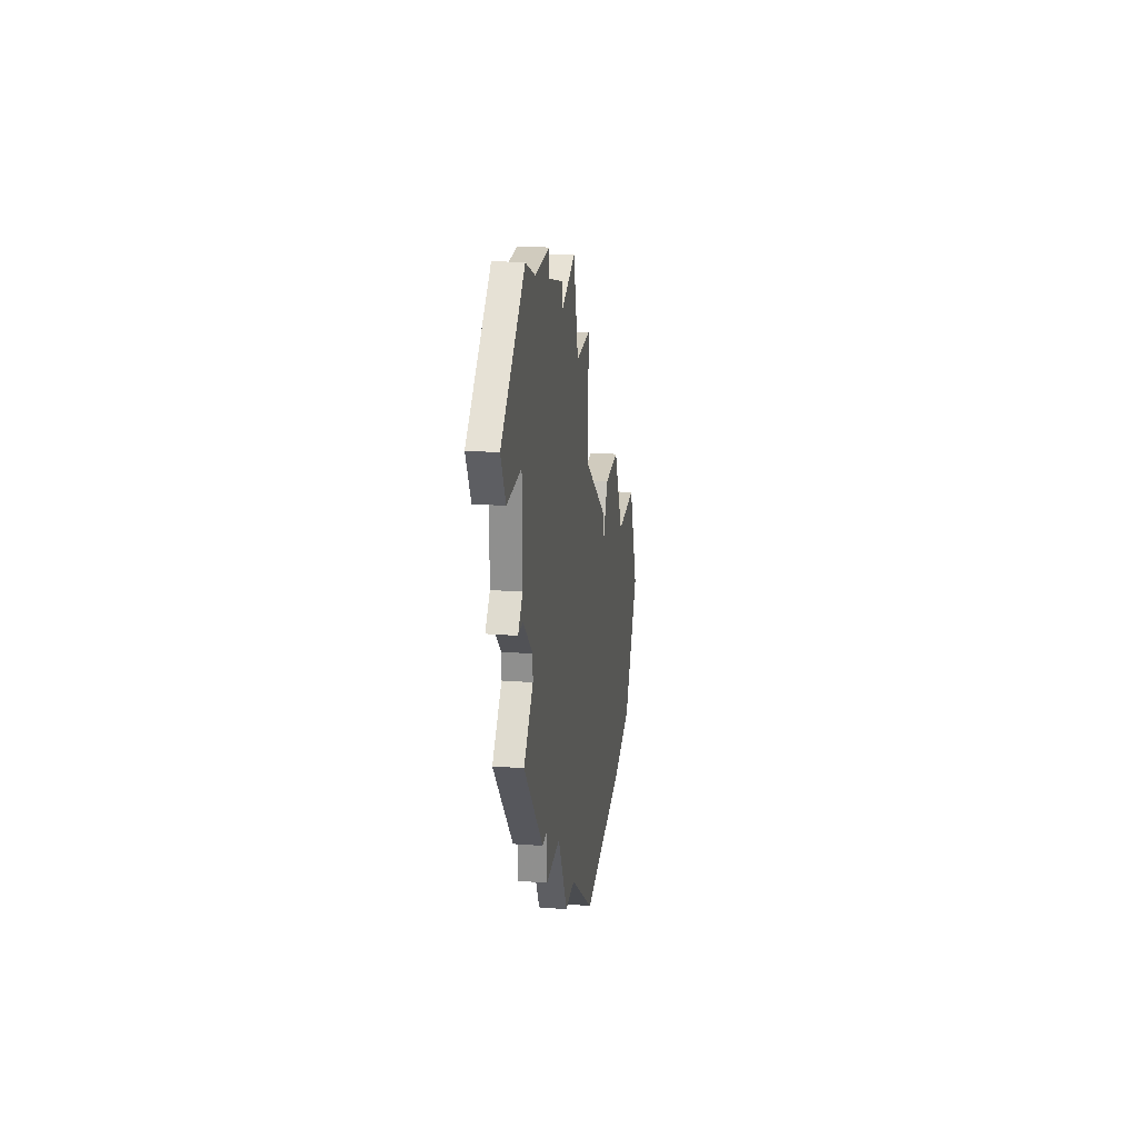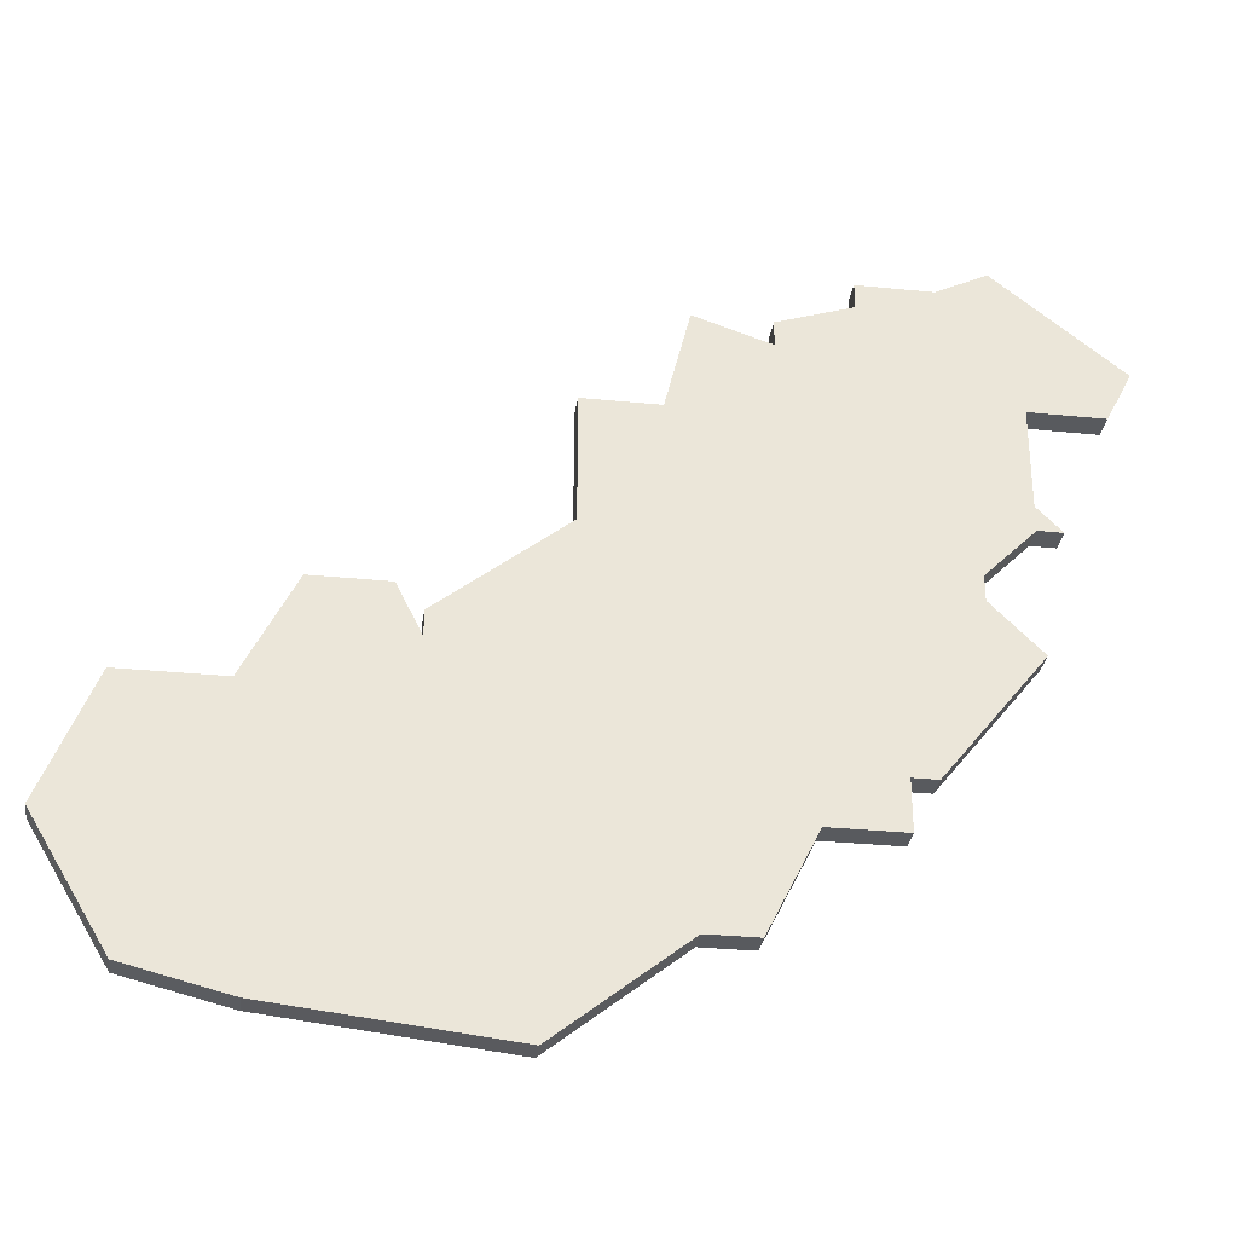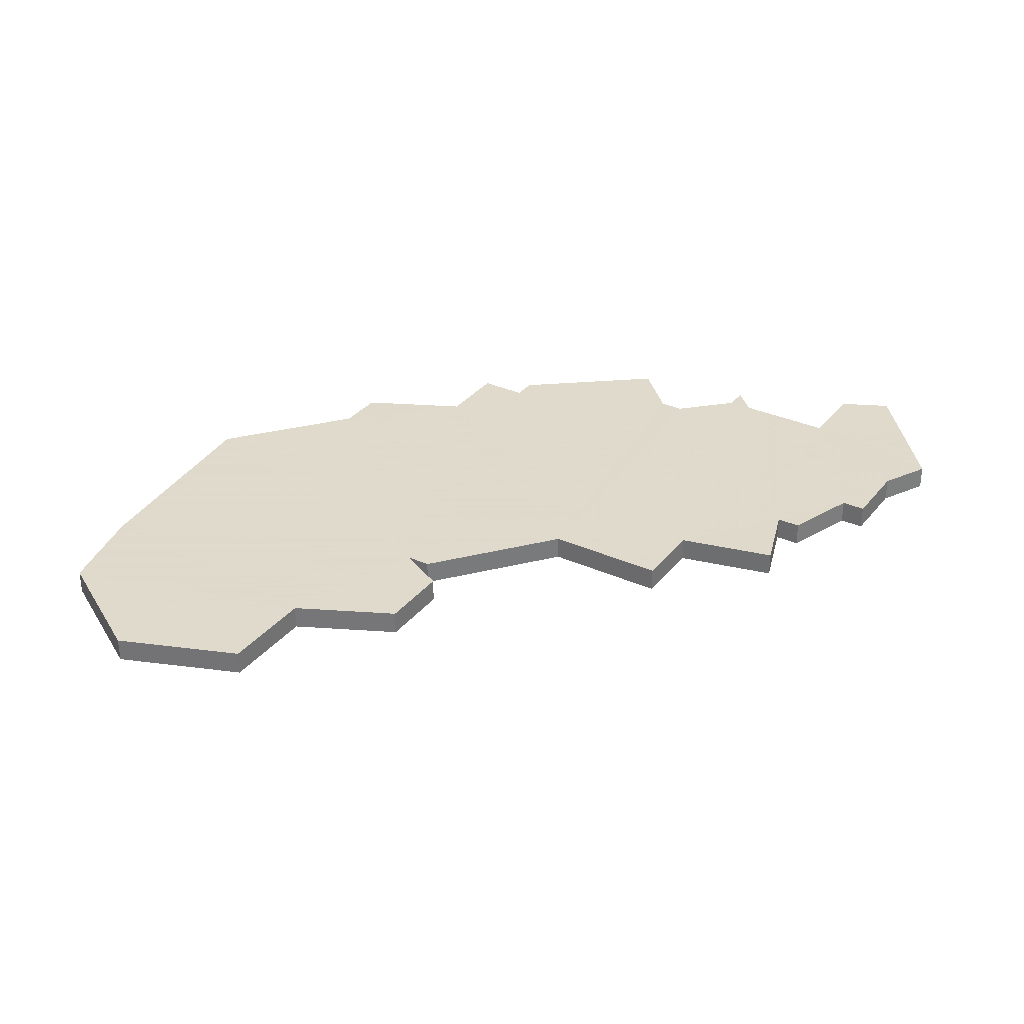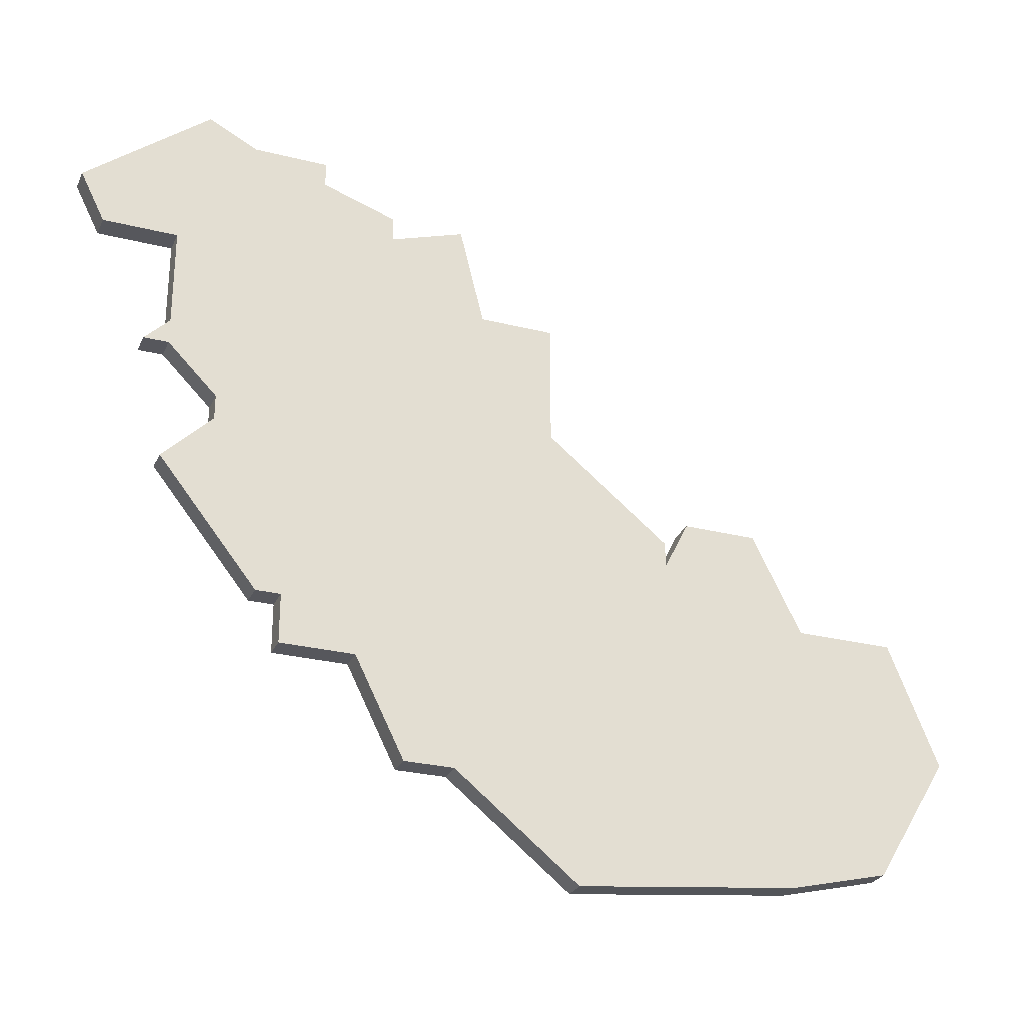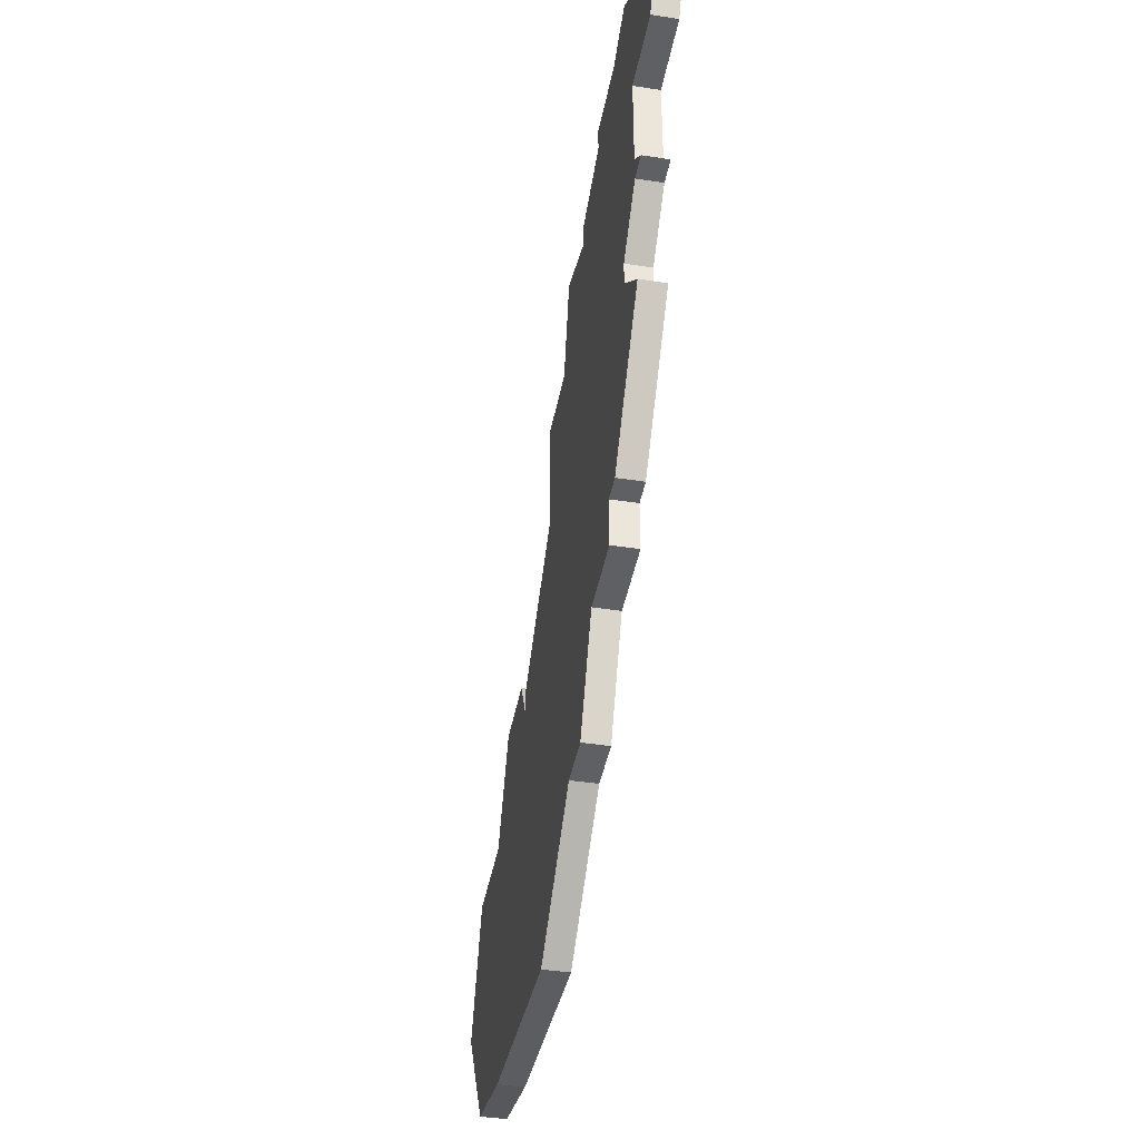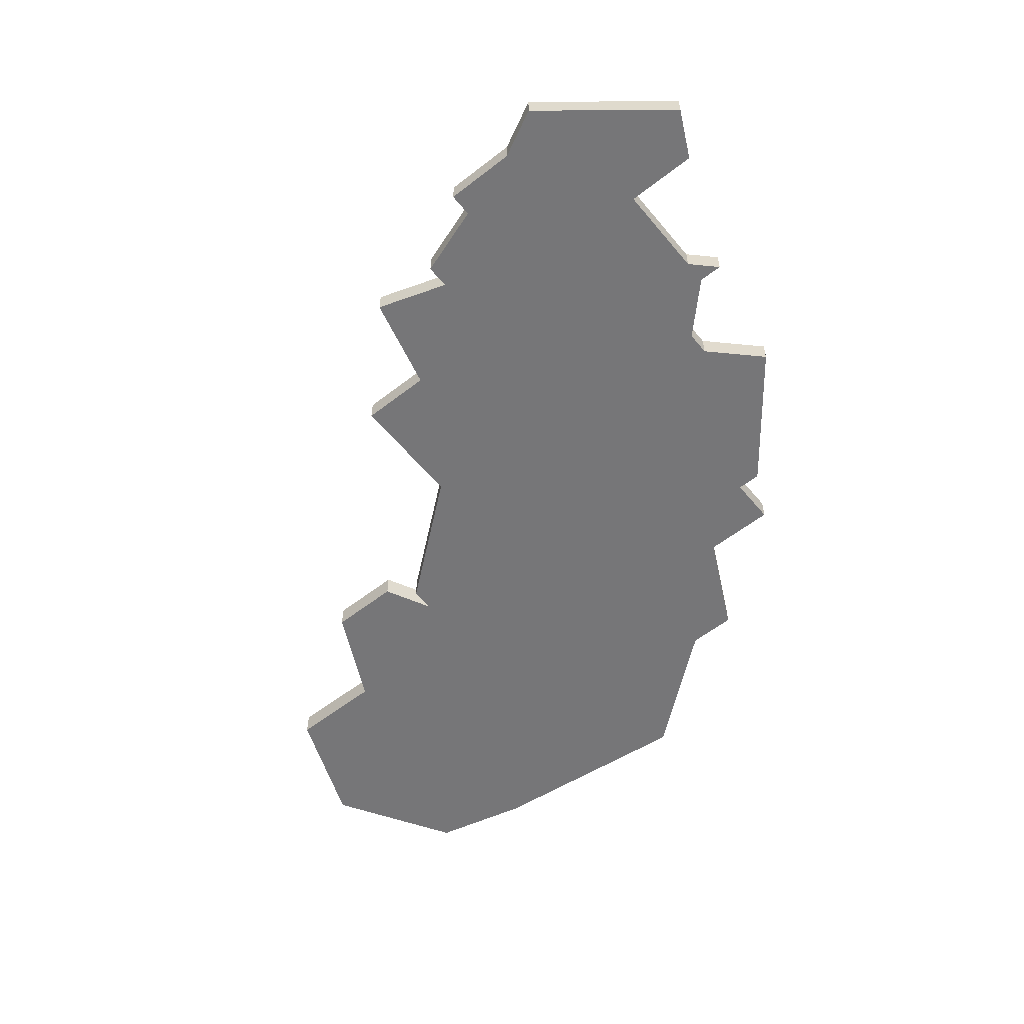
<metadata>
{"format":"obj","ext":"obj","renderer":"f3d","projection":"perspective","resolution":1024,"background":"white","views":[{"elev":23.4,"azim":-82.5,"up":"+Y"},{"elev":-31.0,"azim":171.8,"up":"+Y"},{"elev":32.4,"azim":122.1,"up":"+Z"},{"elev":-27.6,"azim":-21.0,"up":"+Y"},{"elev":-42.2,"azim":-100.5,"up":"+Y"},{"elev":-56.9,"azim":-140.9,"up":"+Z"}]}
</metadata>
<code>
v 3526 -819 0
v 3526 -819 1
v 3534 -822 0
v 3534 -822 1
v 3534 -823 0
v 3534 -823 1
v 3542 -850 0
v 3542 -850 1
v 3550 -834 0
v 3550 -834 1
v 3525 -835 0
v 3525 -835 1
v 3525 -829 0
v 3525 -829 1
v 3525 -830 0
v 3525 -830 1
v 3525 -825 0
v 3525 -825 1
v 3558 -843 0
v 3558 -843 1
v 3533 -842 0
v 3533 -842 1
v 3541 -826 0
v 3541 -826 1
v 3541 -831 0
v 3541 -831 1
v 3524 -830 0
v 3524 -830 1
v 3556 -838 0
v 3556 -838 1
v 3531 -820 0
v 3531 -820 1
v 3531 -821 0
v 3531 -821 1
v 3547 -834 0
v 3547 -834 1
v 3522 -825 0
v 3522 -825 1
v 3555 -848 0
v 3555 -848 1
v 3530 -840 0
v 3530 -840 1
v 3530 -842 0
v 3530 -842 1
v 3538 -826 0
v 3538 -826 1
v 3546 -835 0
v 3546 -835 1
v 3546 -836 0
v 3546 -836 1
v 3521 -823 0
v 3521 -823 1
v 3529 -840 0
v 3529 -840 1
v 3537 -846 0
v 3537 -846 1
v 3537 -822 0
v 3537 -822 1
v 3528 -820 0
v 3528 -820 1
v 3552 -838 0
v 3552 -838 1
v 3527 -832 0
v 3527 -832 1
v 3527 -833 0
v 3527 -833 1
v 3535 -846 0
v 3535 -846 1
v 3551 -849 0
v 3551 -849 1
f 53 11 65
f 25 65 63
f 41 21 43
f 65 41 53
f 65 25 41
f 63 13 5
f 13 63 15
f 37 51 17
f 15 27 13
f 59 33 17
f 17 33 5
f 17 1 59
f 33 59 31
f 51 1 17
f 5 13 17
f 25 21 41
f 55 21 49
f 7 55 49
f 49 69 7
f 25 49 21
f 61 39 69
f 29 19 61
f 39 61 19
f 9 61 49
f 49 61 69
f 57 45 5
f 5 45 63
f 33 3 5
f 45 23 25
f 35 9 49
f 49 25 47
f 63 45 25
f 21 55 67
f 66 12 54
f 64 66 26
f 44 22 42
f 54 42 66
f 42 26 66
f 6 14 64
f 16 64 14
f 18 52 38
f 14 28 16
f 18 34 60
f 6 34 18
f 60 2 18
f 32 60 34
f 18 2 52
f 18 14 6
f 42 22 26
f 50 22 56
f 50 56 8
f 8 70 50
f 22 50 26
f 70 40 62
f 62 20 30
f 20 62 40
f 50 62 10
f 70 62 50
f 6 46 58
f 64 46 6
f 6 4 34
f 26 24 46
f 50 10 36
f 48 26 50
f 26 46 64
f 68 56 22
f 52 2 51
f 51 2 1
f 38 52 37
f 37 52 51
f 18 38 17
f 17 38 37
f 14 18 13
f 13 18 17
f 28 14 27
f 27 14 13
f 16 28 15
f 15 28 27
f 64 16 63
f 63 16 15
f 66 64 65
f 65 64 63
f 12 66 11
f 11 66 65
f 54 12 53
f 53 12 11
f 42 54 41
f 41 54 53
f 44 42 43
f 43 42 41
f 22 44 21
f 21 44 43
f 68 22 67
f 67 22 21
f 56 68 55
f 55 68 67
f 8 56 7
f 7 56 55
f 70 8 69
f 69 8 7
f 40 70 39
f 39 70 69
f 20 40 19
f 19 40 39
f 30 20 29
f 29 20 19
f 62 30 61
f 61 30 29
f 10 62 9
f 9 62 61
f 36 10 35
f 35 10 9
f 50 36 49
f 49 36 35
f 48 50 47
f 47 50 49
f 26 48 25
f 25 48 47
f 24 26 23
f 23 26 25
f 46 24 45
f 45 24 23
f 58 46 57
f 57 46 45
f 6 58 5
f 5 58 57
f 4 6 3
f 3 6 5
f 34 4 33
f 33 4 3
f 32 34 31
f 31 34 33
f 2 60 1
f 1 60 59
f 60 32 59
f 59 32 31

</code>
